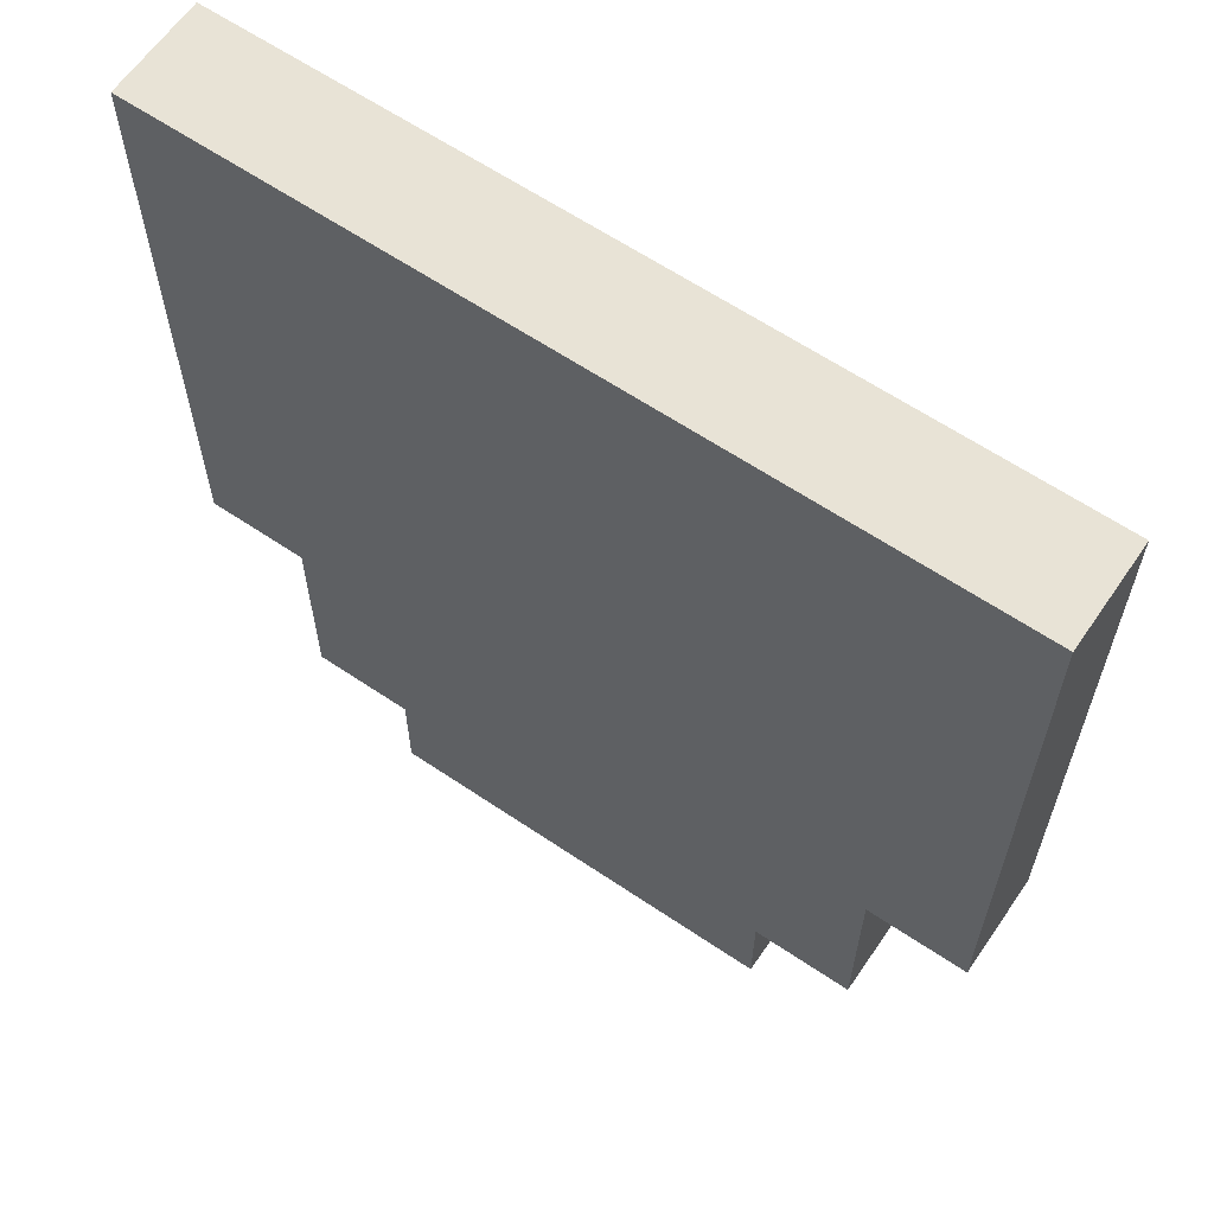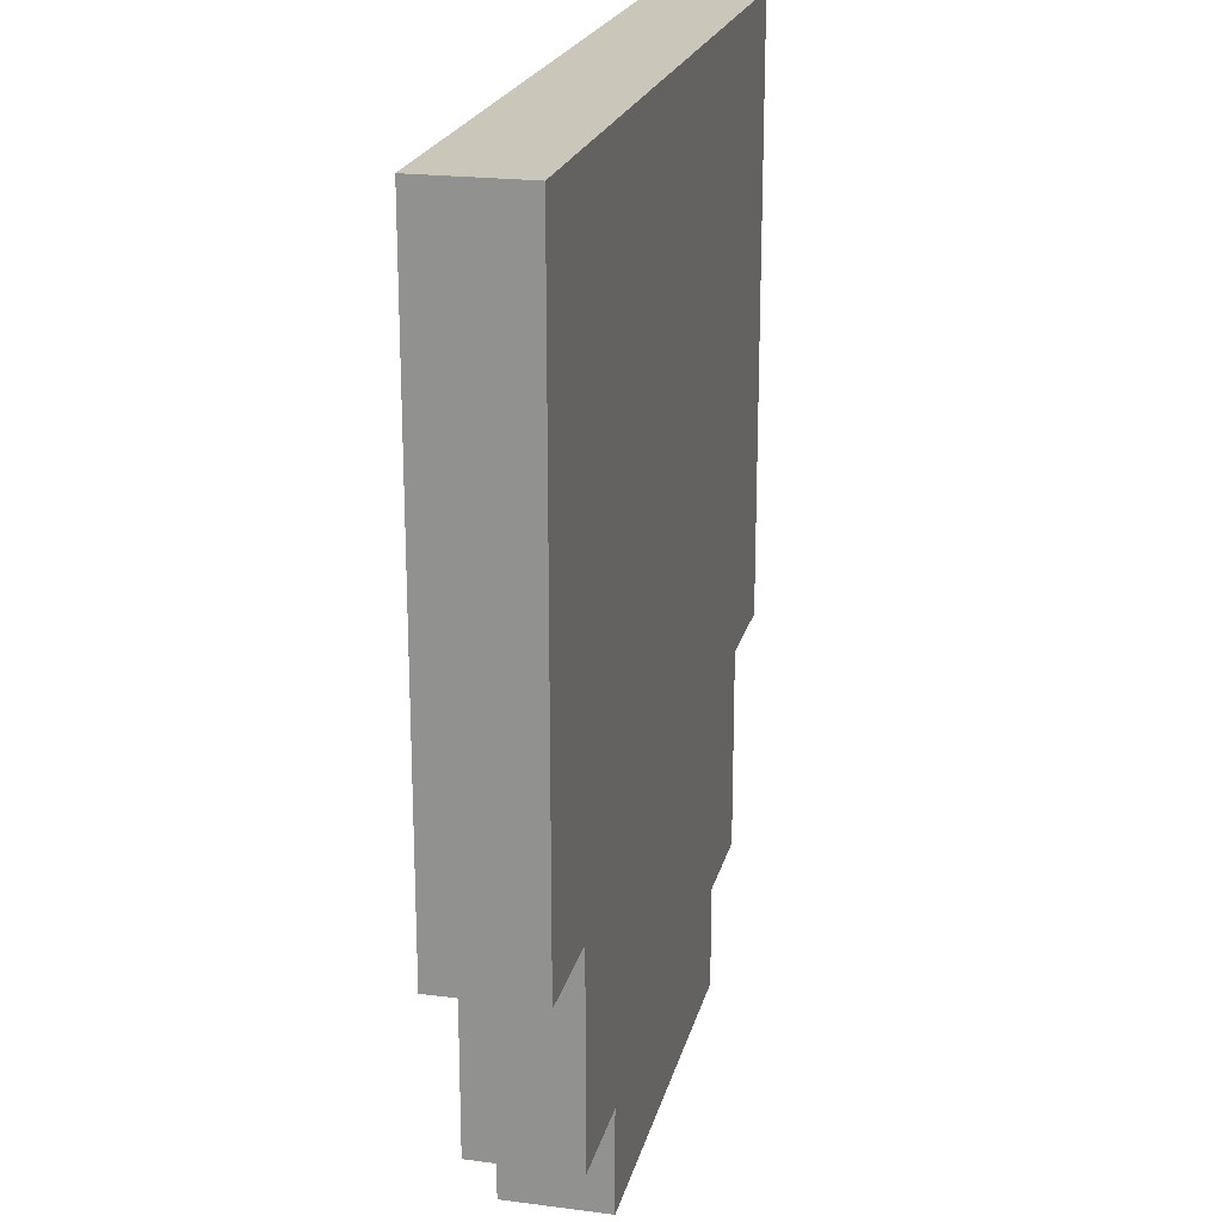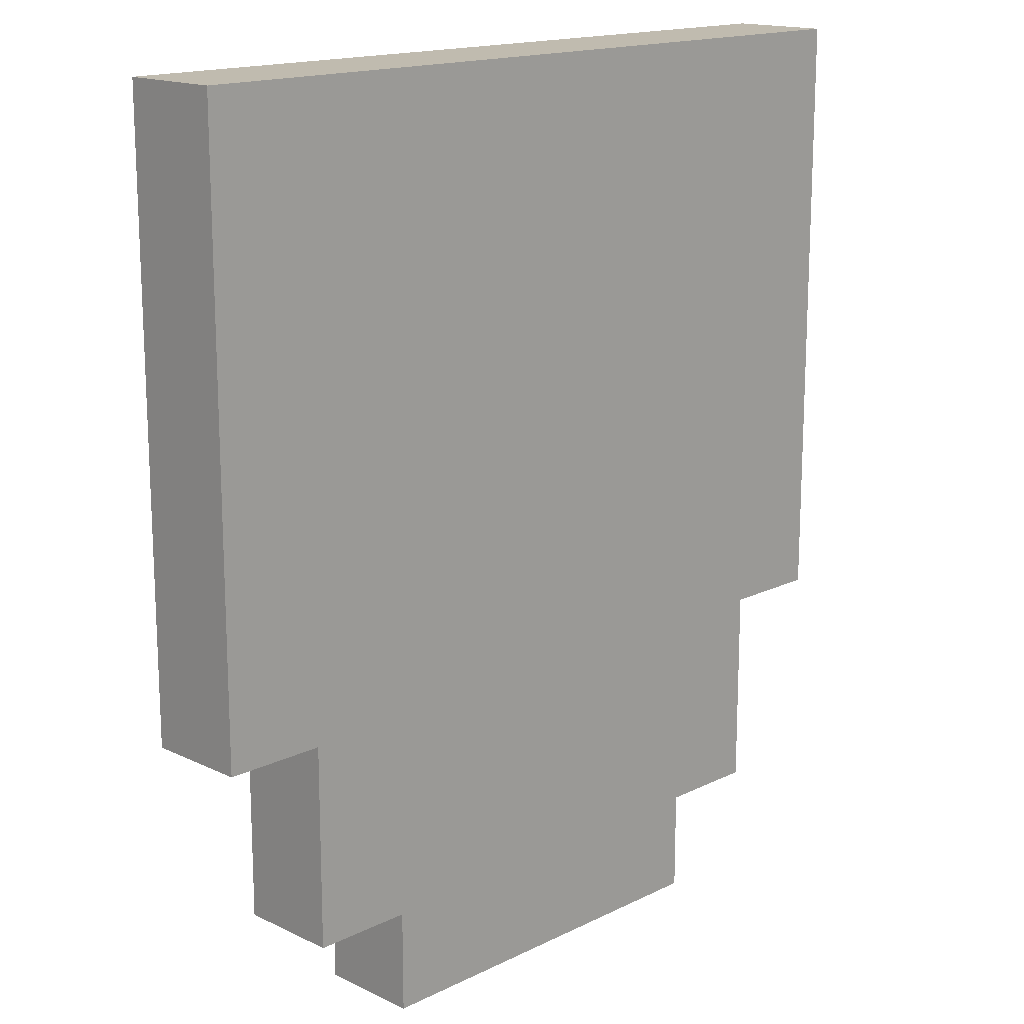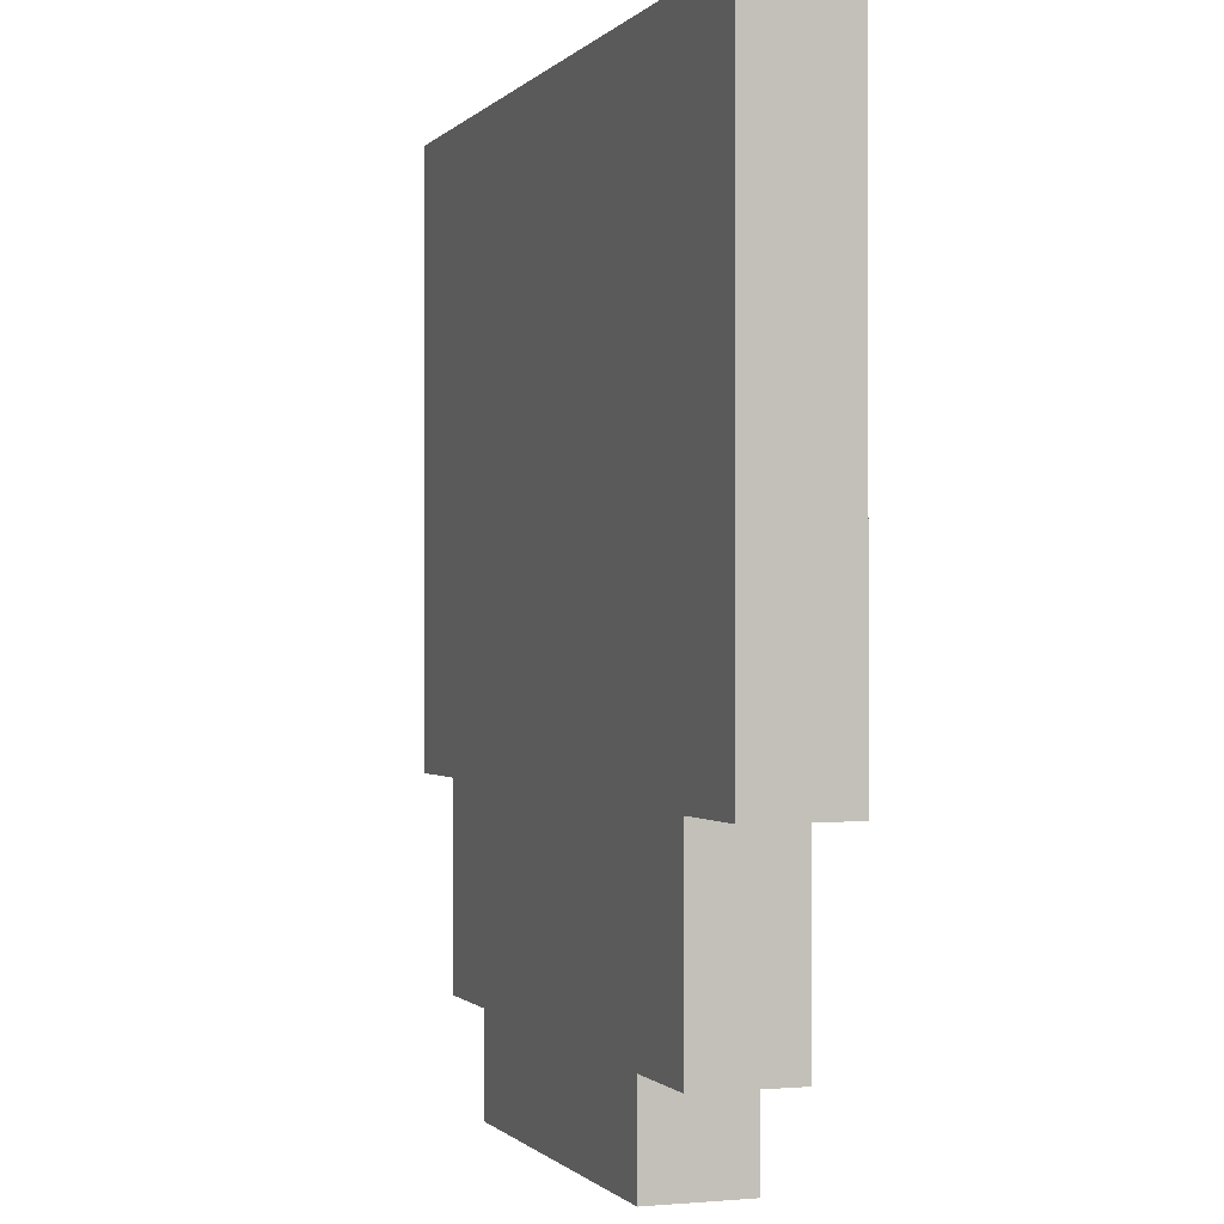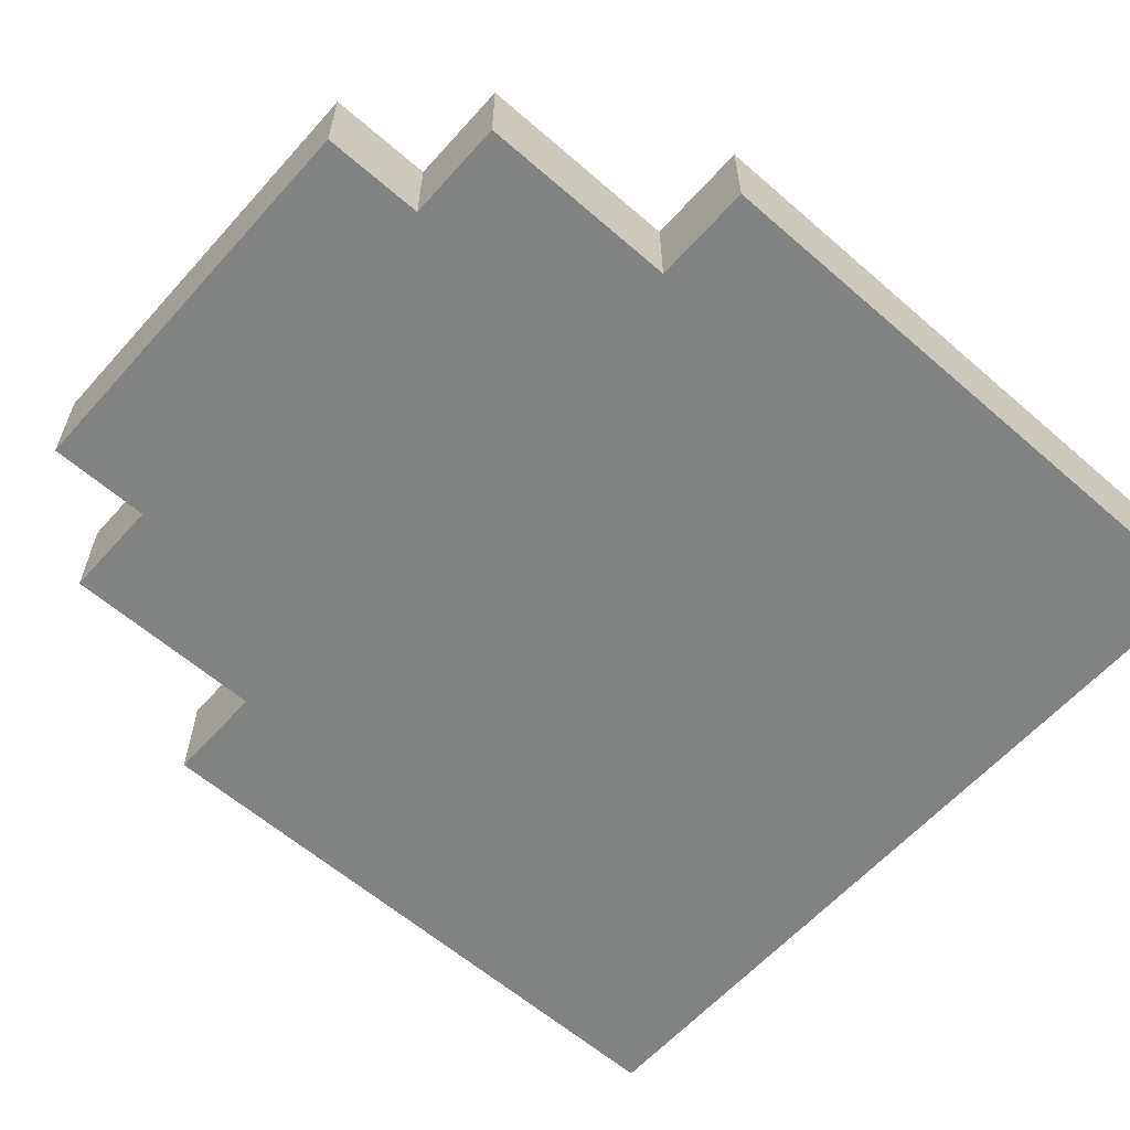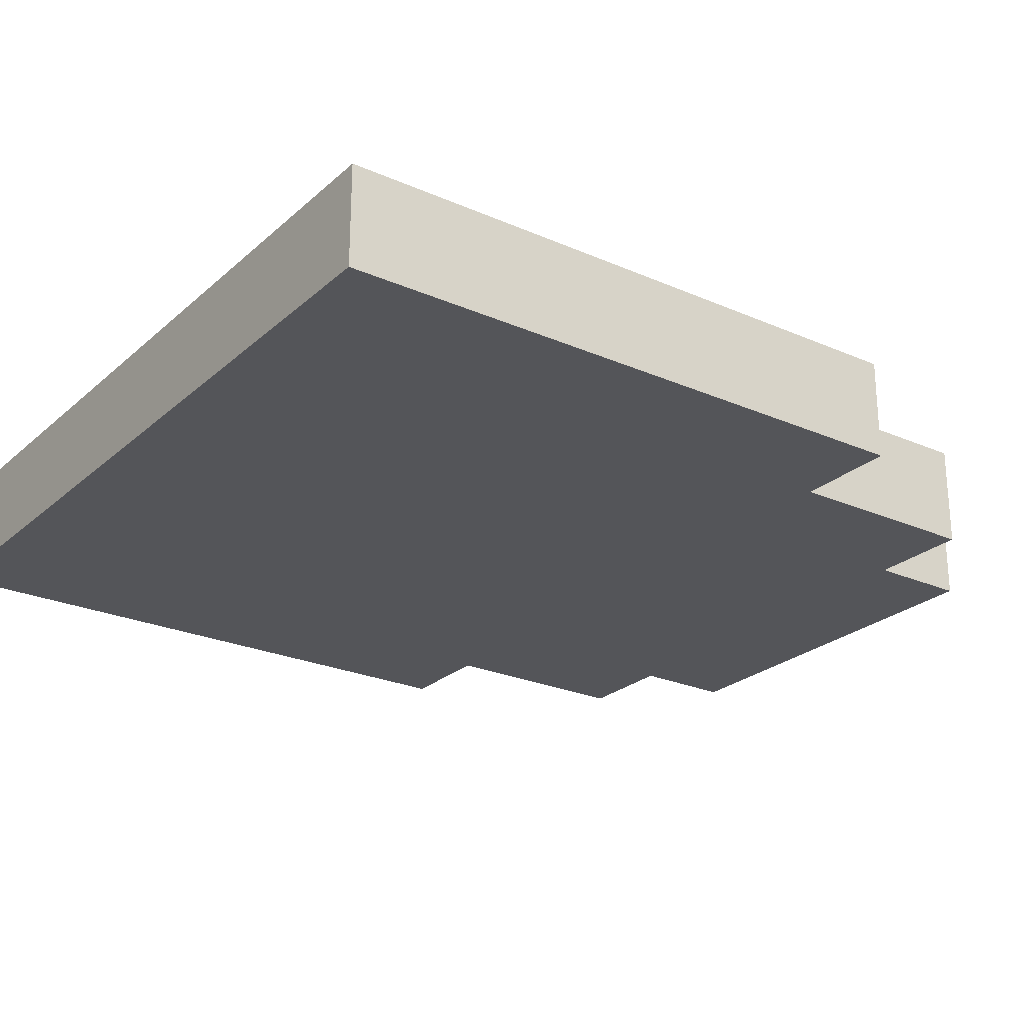
<metadata>
{"format":"obj","ext":"obj","renderer":"f3d","projection":"perspective","resolution":1024,"background":"white","views":[{"elev":62.5,"azim":34.4,"up":"+Y"},{"elev":21.2,"azim":-76.9,"up":"+Y"},{"elev":16.1,"azim":-45.3,"up":"+Y"},{"elev":-0.6,"azim":-109.3,"up":"+Y"},{"elev":-60.6,"azim":48.4,"up":"+Z"},{"elev":-24.7,"azim":-125.6,"up":"+Z"}]}
</metadata>
<code>
o
v -0.4 0.3 0.1
v -0.4 0.3 0
v -0.4 0.9 0.1
v -0.4 0.9 0
v -0.3 0.1 0.1
v -0.3 0.1 0
v -0.3 0.3 0.1
v -0.3 0.3 0
v -0.2 0 0.1
v -0.2 0 0
v -0.2 0.1 0.1
v -0.2 0.1 0
v 0.2 0 0.1
v 0.2 0 0
v 0.2 0.1 0.1
v 0.2 0.1 0
v 0.3 0.1 0.1
v 0.3 0.1 0
v 0.3 0.3 0.1
v 0.3 0.3 0
v 0.4 0.3 0.1
v 0.4 0.3 0
v 0.4 0.5 0.1
v 0.4 0.5 0
v 0.4 0.9 0.1
v 0.4 0.9 0
v -0.4 0.3 0.1
v -0.4 0.9 0.1
v -0.3 0.1 0.1
v -0.3 0.3 0.1
v -0.3 0.8 0.1
v -0.3 0.9 0.1
v -0.2 0 0.1
v -0.2 0.1 0.1
v -0.2 0.3 0.1
v -0.2 0.5 0.1
v -0.2 0.6 0.1
v -0.1 0.2 0.1
v -0.1 0.5 0.1
v -0.1 0.6 0.1
v -0.1 0.7 0.1
v 0 0.8 0.1
v 0 0.9 0.1
v 0.1 0 0.1
v 0.1 0.1 0.1
v 0.1 0.2 0.1
v 0.1 0.5 0.1
v 0.1 0.6 0.1
v 0.1 0.7 0.1
v 0.2 0 0.1
v 0.2 0.1 0.1
v 0.2 0.3 0.1
v 0.2 0.5 0.1
v 0.2 0.6 0.1
v 0.3 0.1 0.1
v 0.3 0.3 0.1
v 0.3 0.5 0.1
v 0.3 0.8 0.1
v 0.4 0.3 0.1
v 0.4 0.5 0.1
v 0.4 0.9 0.1
v -0.4 0.3 0
v -0.4 0.9 0
v -0.3 0.1 0
v -0.3 0.3 0
v -0.3 0.8 0
v -0.3 0.9 0
v -0.2 0 0
v -0.2 0.1 0
v -0.2 0.3 0
v -0.2 0.5 0
v -0.2 0.6 0
v -0.1 0.2 0
v -0.1 0.5 0
v -0.1 0.6 0
v -0.1 0.7 0
v 0 0.8 0
v 0 0.9 0
v 0.1 0 0
v 0.1 0.1 0
v 0.1 0.2 0
v 0.1 0.5 0
v 0.1 0.6 0
v 0.1 0.7 0
v 0.2 0 0
v 0.2 0.1 0
v 0.2 0.3 0
v 0.2 0.5 0
v 0.2 0.6 0
v 0.3 0.1 0
v 0.3 0.3 0
v 0.3 0.5 0
v 0.3 0.8 0
v 0.4 0.3 0
v 0.4 0.5 0
v 0.4 0.9 0
v -0.2 0 0.1
v 0.1 0 0.1
v 0.2 0 0.1
v -0.2 0 0
v 0.1 0 0
v 0.2 0 0
v -0.3 0.1 0.1
v -0.2 0.1 0.1
v 0.2 0.1 0.1
v 0.3 0.1 0.1
v -0.3 0.1 0
v -0.2 0.1 0
v 0.2 0.1 0
v 0.3 0.1 0
v -0.4 0.3 0.1
v -0.3 0.3 0.1
v 0.3 0.3 0.1
v 0.4 0.3 0.1
v -0.4 0.3 0
v -0.3 0.3 0
v 0.3 0.3 0
v 0.4 0.3 0
v -0.4 0.9 0.1
v -0.3 0.9 0.1
v 0 0.9 0.1
v 0.4 0.9 0.1
v -0.4 0.9 0
v -0.3 0.9 0
v 0 0.9 0
v 0.4 0.9 0
f 3 2 1
f 4 2 3
f 7 6 5
f 8 6 7
f 11 10 9
f 12 10 11
f 13 14 15
f 15 14 16
f 17 18 19
f 19 18 20
f 21 22 23
f 23 22 24
f 23 24 25
f 25 24 26
f 30 28 27
f 31 28 30
f 32 28 31
f 34 30 29
f 35 31 30
f 35 30 34
f 36 31 35
f 37 31 36
f 38 35 34
f 38 36 35
f 39 37 36
f 39 36 38
f 40 31 37
f 40 37 39
f 41 31 40
f 42 32 31
f 42 31 41
f 43 32 42
f 44 34 33
f 45 38 34
f 45 34 44
f 46 41 40
f 46 38 45
f 46 39 38
f 46 40 39
f 47 41 46
f 48 41 47
f 49 42 41
f 49 41 48
f 50 45 44
f 51 46 45
f 51 45 50
f 51 47 46
f 52 47 51
f 53 48 47
f 53 47 52
f 54 49 48
f 54 48 53
f 55 52 51
f 56 53 52
f 56 52 55
f 56 54 53
f 57 54 56
f 58 42 49
f 58 54 57
f 58 43 42
f 58 49 54
f 59 57 56
f 60 58 57
f 60 57 59
f 61 43 58
f 61 58 60
f 62 63 65
f 65 63 66
f 66 63 67
f 64 65 69
f 65 66 70
f 69 65 70
f 70 66 71
f 71 66 72
f 69 70 73
f 70 71 73
f 71 72 74
f 73 71 74
f 72 66 75
f 74 72 75
f 75 66 76
f 66 67 77
f 76 66 77
f 77 67 78
f 68 69 79
f 69 73 80
f 79 69 80
f 75 76 81
f 80 73 81
f 73 74 81
f 74 75 81
f 81 76 82
f 82 76 83
f 76 77 84
f 83 76 84
f 79 80 85
f 80 81 86
f 85 80 86
f 81 82 86
f 86 82 87
f 82 83 88
f 87 82 88
f 83 84 89
f 88 83 89
f 86 87 90
f 87 88 91
f 90 87 91
f 88 89 91
f 91 89 92
f 84 77 93
f 92 89 93
f 77 78 93
f 89 84 93
f 91 92 94
f 92 93 95
f 94 92 95
f 93 78 96
f 95 93 96
f 100 98 97
f 101 99 98
f 101 98 100
f 102 99 101
f 107 104 103
f 108 104 107
f 109 106 105
f 110 106 109
f 115 112 111
f 116 112 115
f 117 114 113
f 118 114 117
f 119 120 123
f 120 121 124
f 123 120 124
f 121 122 125
f 124 121 125
f 125 122 126

</code>
